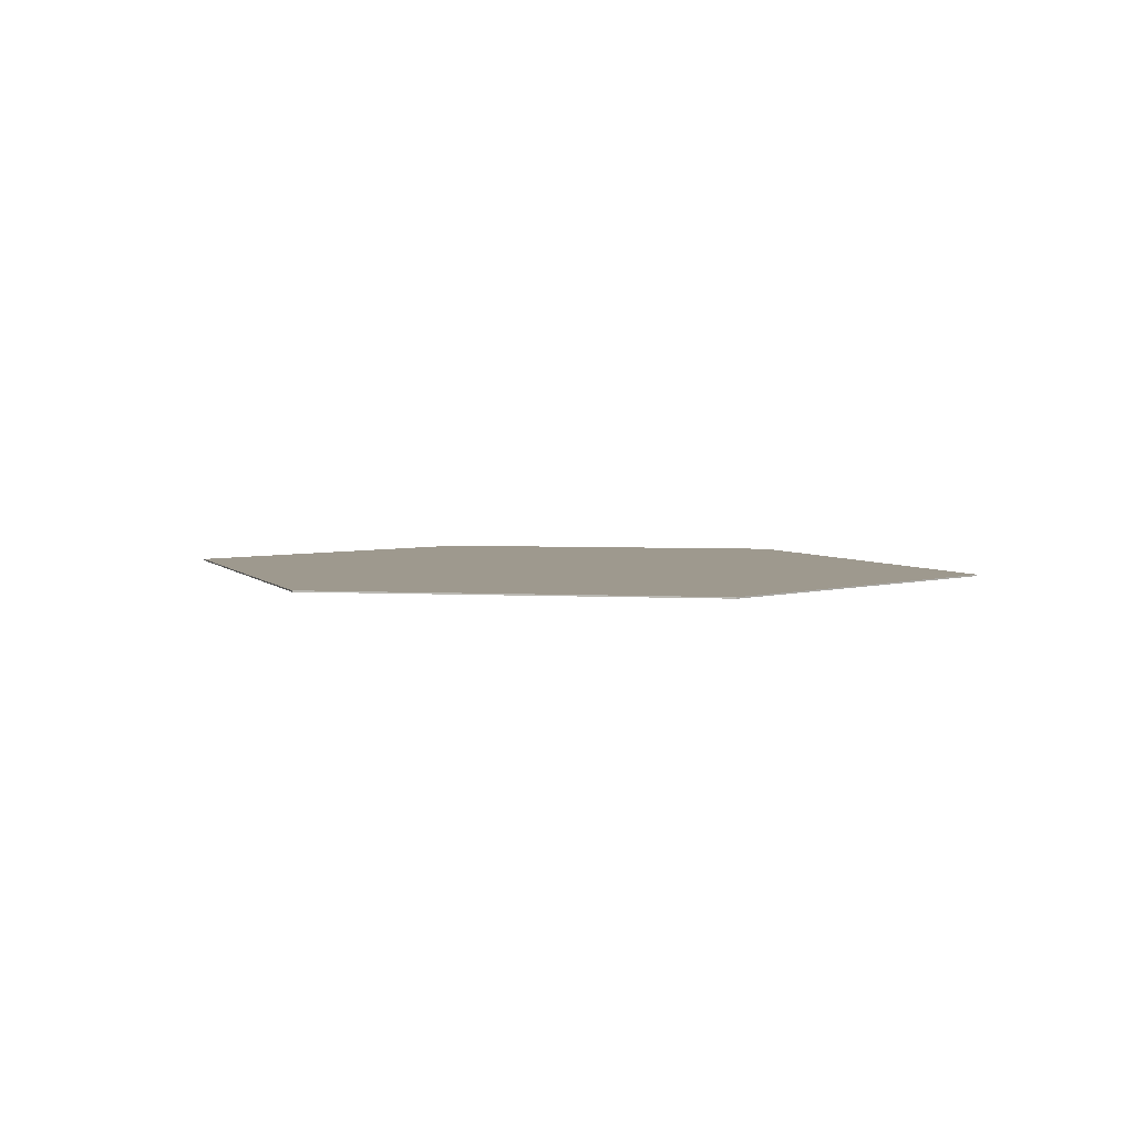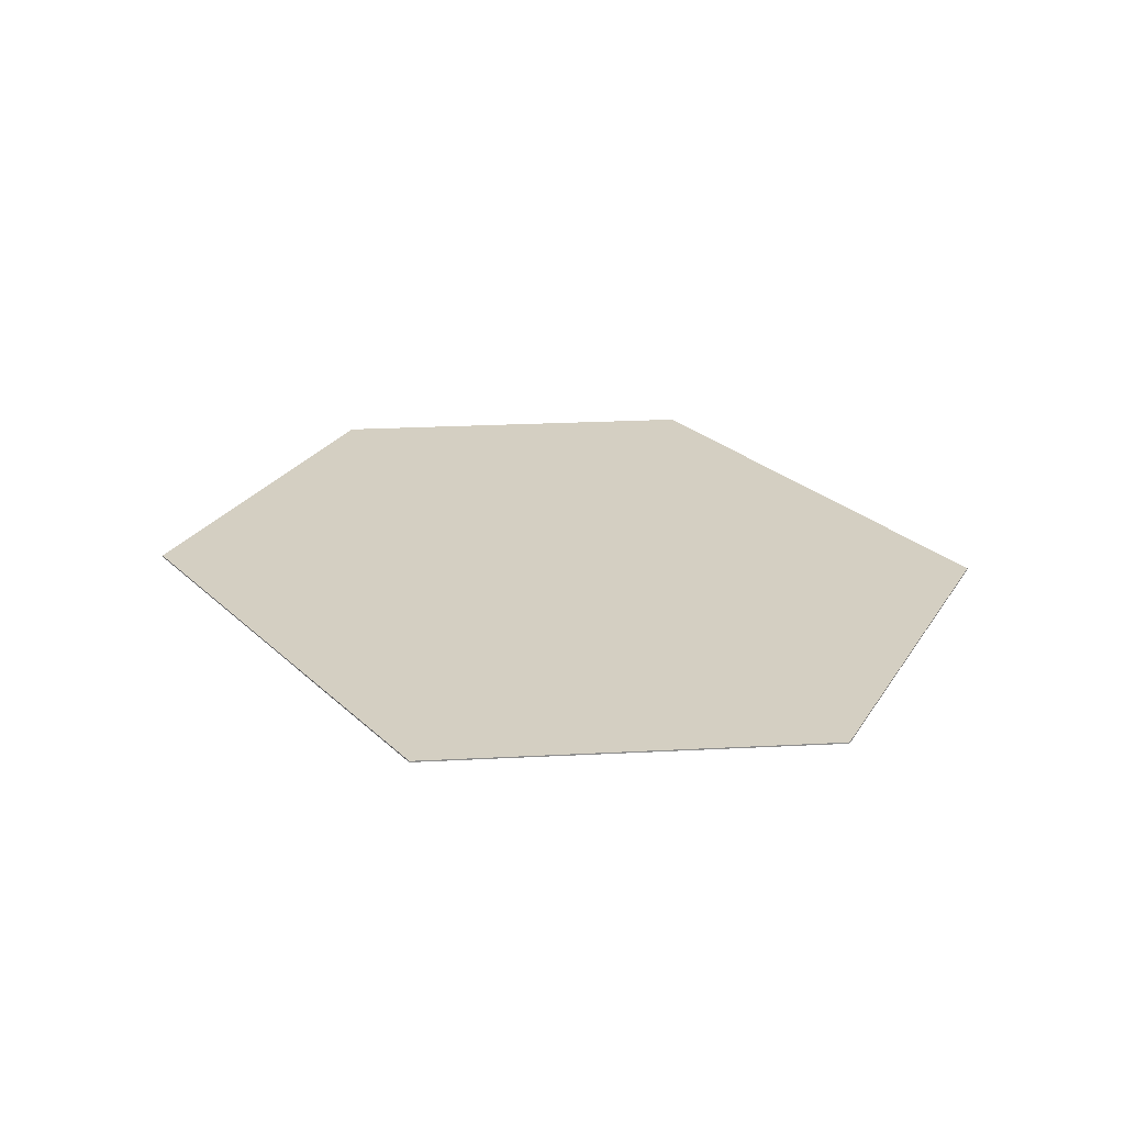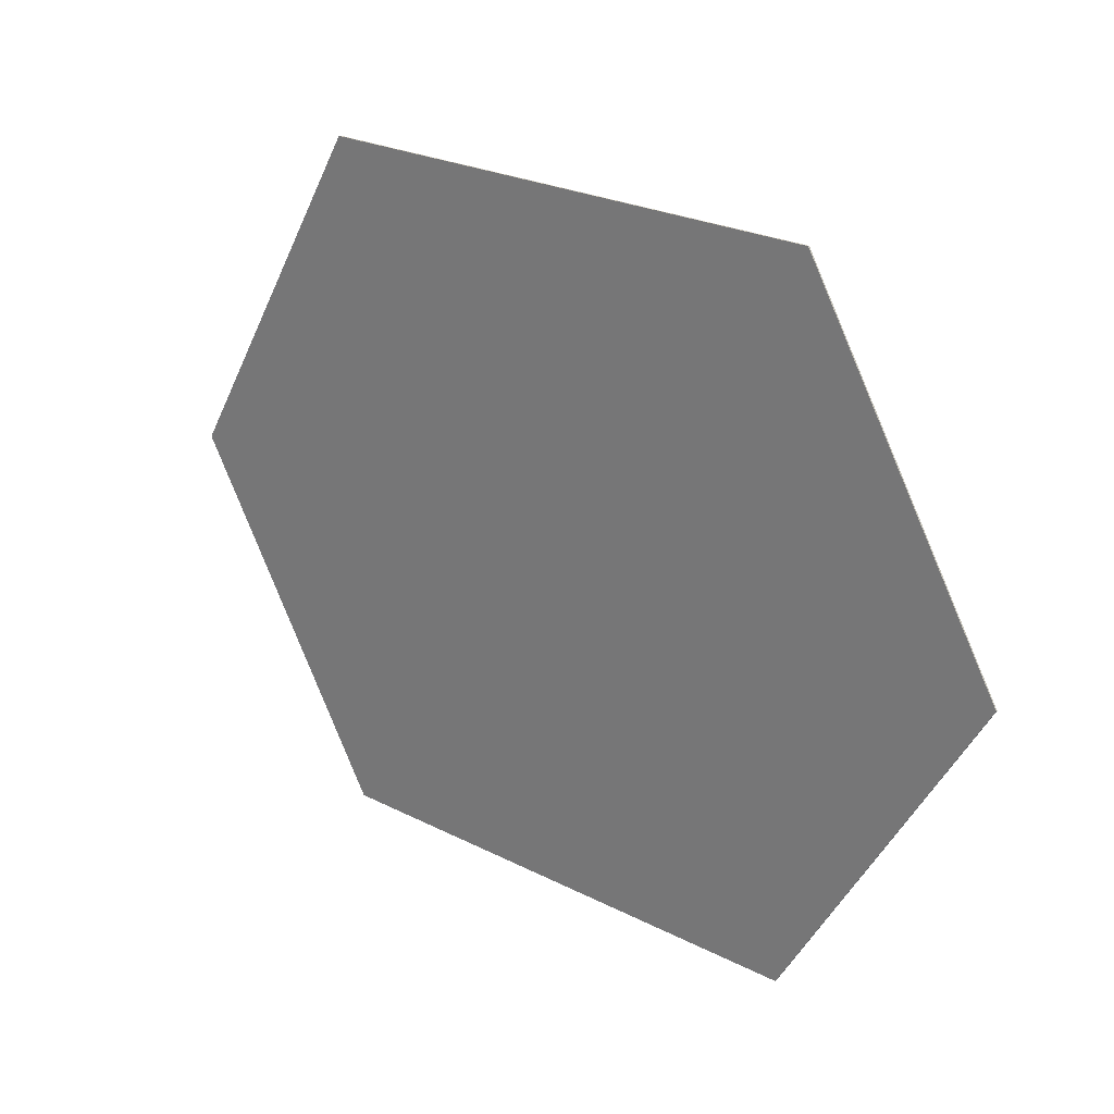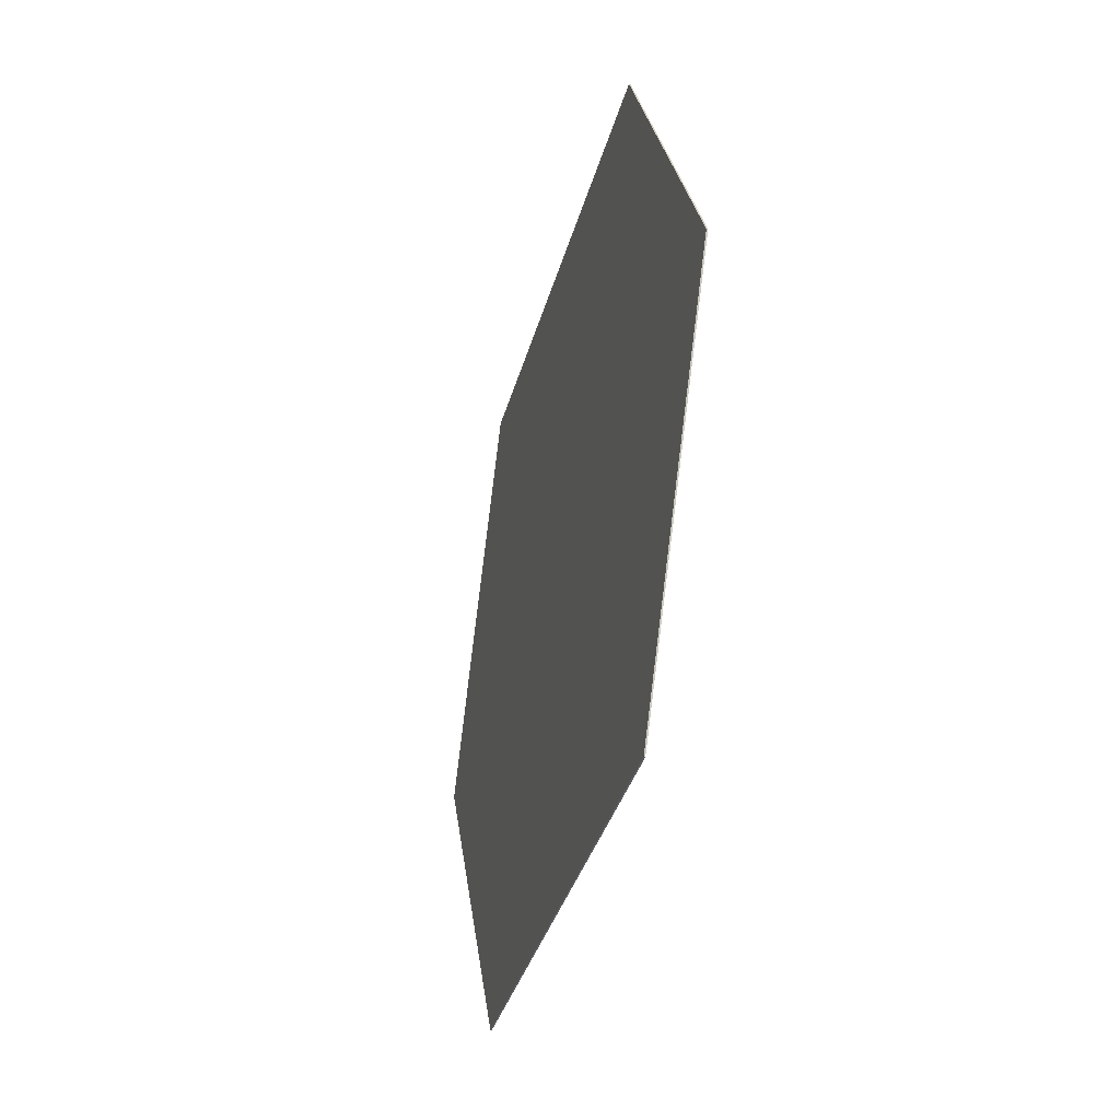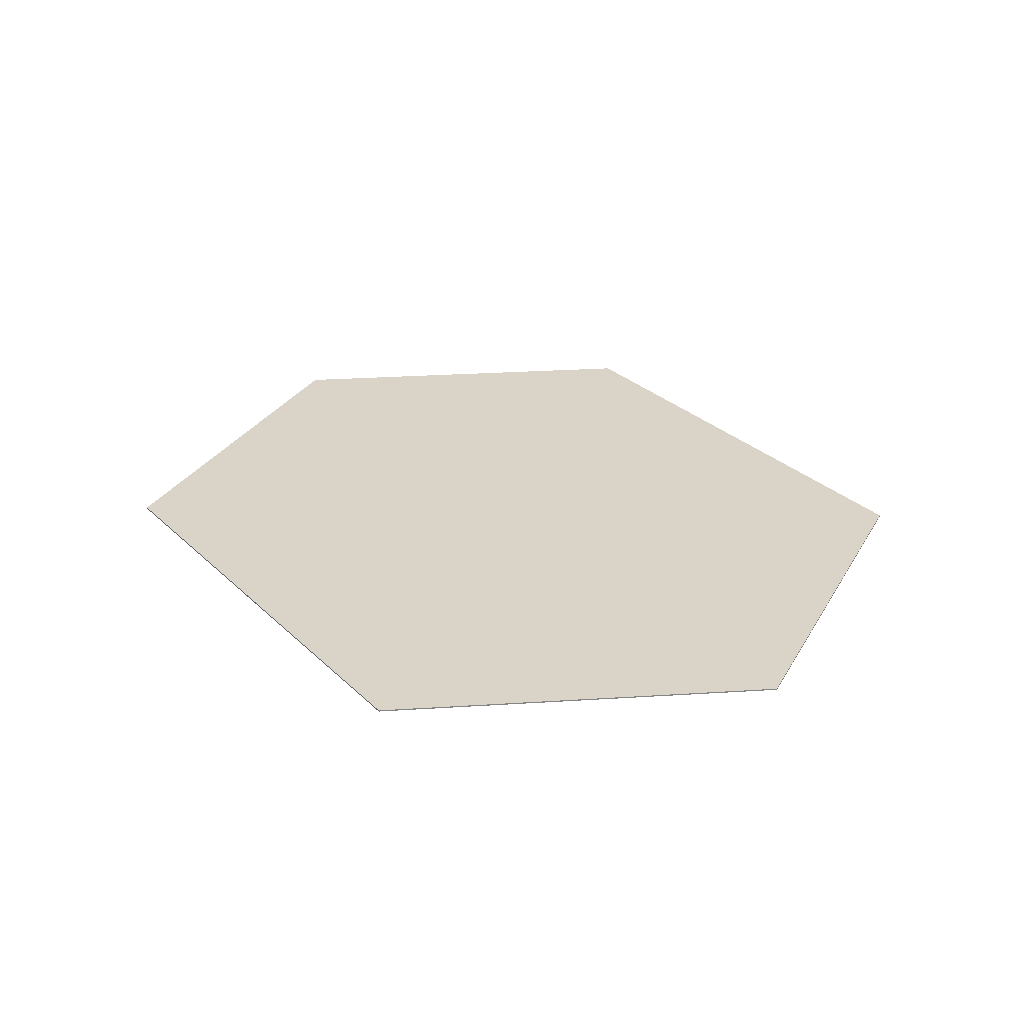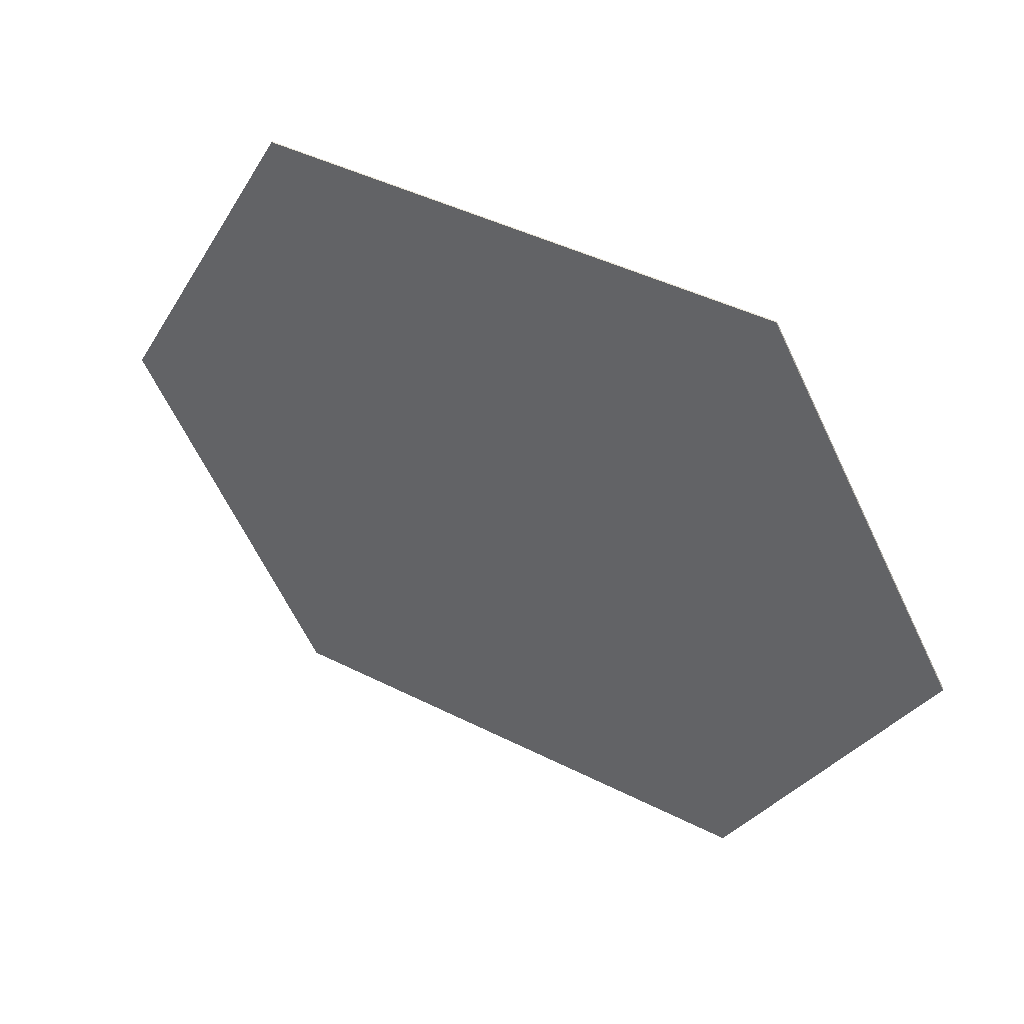
<metadata>
{"format":"obj","ext":"obj","renderer":"f3d","projection":"perspective","resolution":1024,"background":"white","views":[{"elev":3.5,"azim":71.5,"up":"+Y"},{"elev":25.8,"azim":-124.7,"up":"+Y"},{"elev":24.7,"azim":-140.0,"up":"+Z"},{"elev":-34.1,"azim":-104.0,"up":"+Z"},{"elev":28.5,"azim":54.5,"up":"+Y"},{"elev":43.5,"azim":30.9,"up":"+Z"}]}
</metadata>
<code>
v -13.17 0.07 -17.61
v -23.33 0.07 0
v -13.17 0.07 17.61
v 13.17 0.07 17.61
v 23.33 0.07 0.001
v 13.17 0.07 -17.61
v -13.17 0 -17.61
v -23.33 0 0
v -13.17 0 17.61
v 13.17 0 17.61
v 23.33 0 0.001
v 13.17 0 -17.61
f 3 4 5 6
f 1 2 3 6
f 12 11 10 9
f 12 9 8 7
f 1 7 8 2
f 2 8 9 3
f 3 9 10 4
f 4 10 11 5
f 5 11 12 6
f 6 12 7 1

</code>
